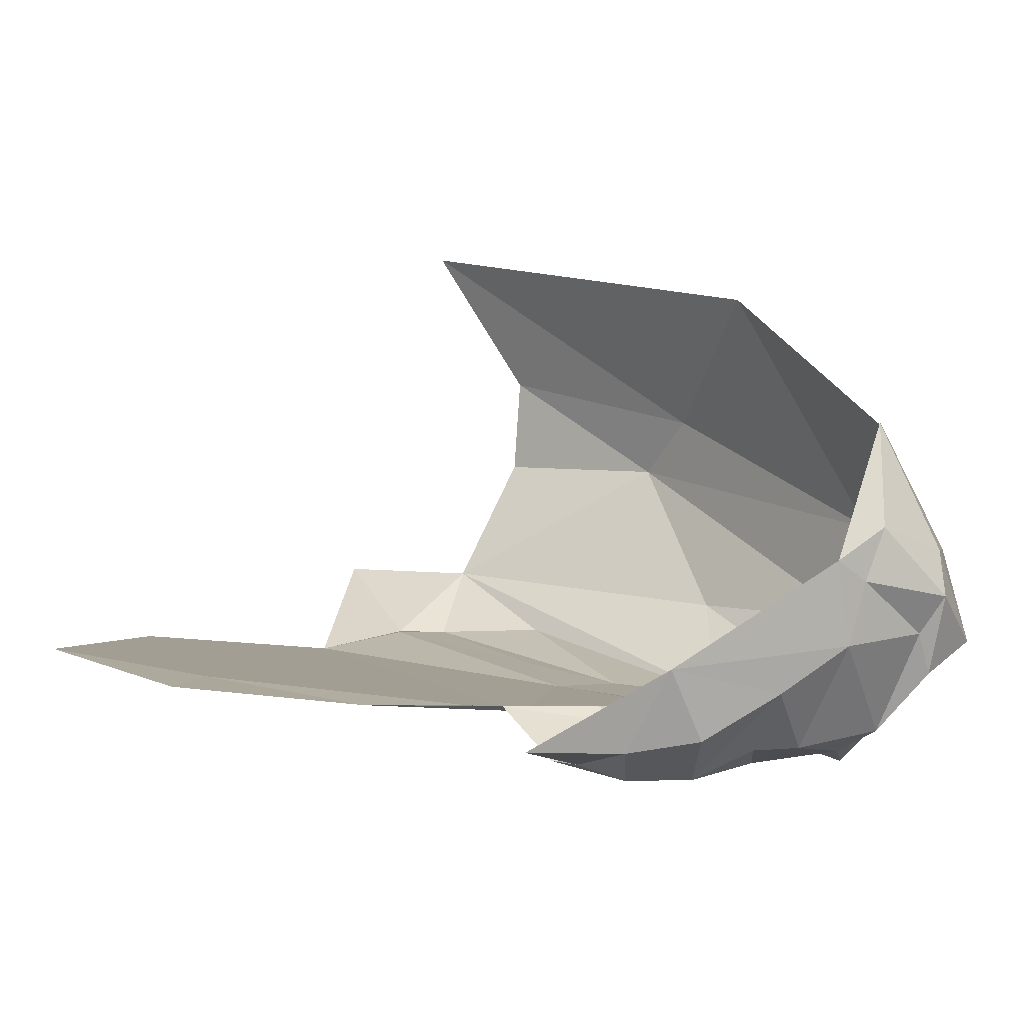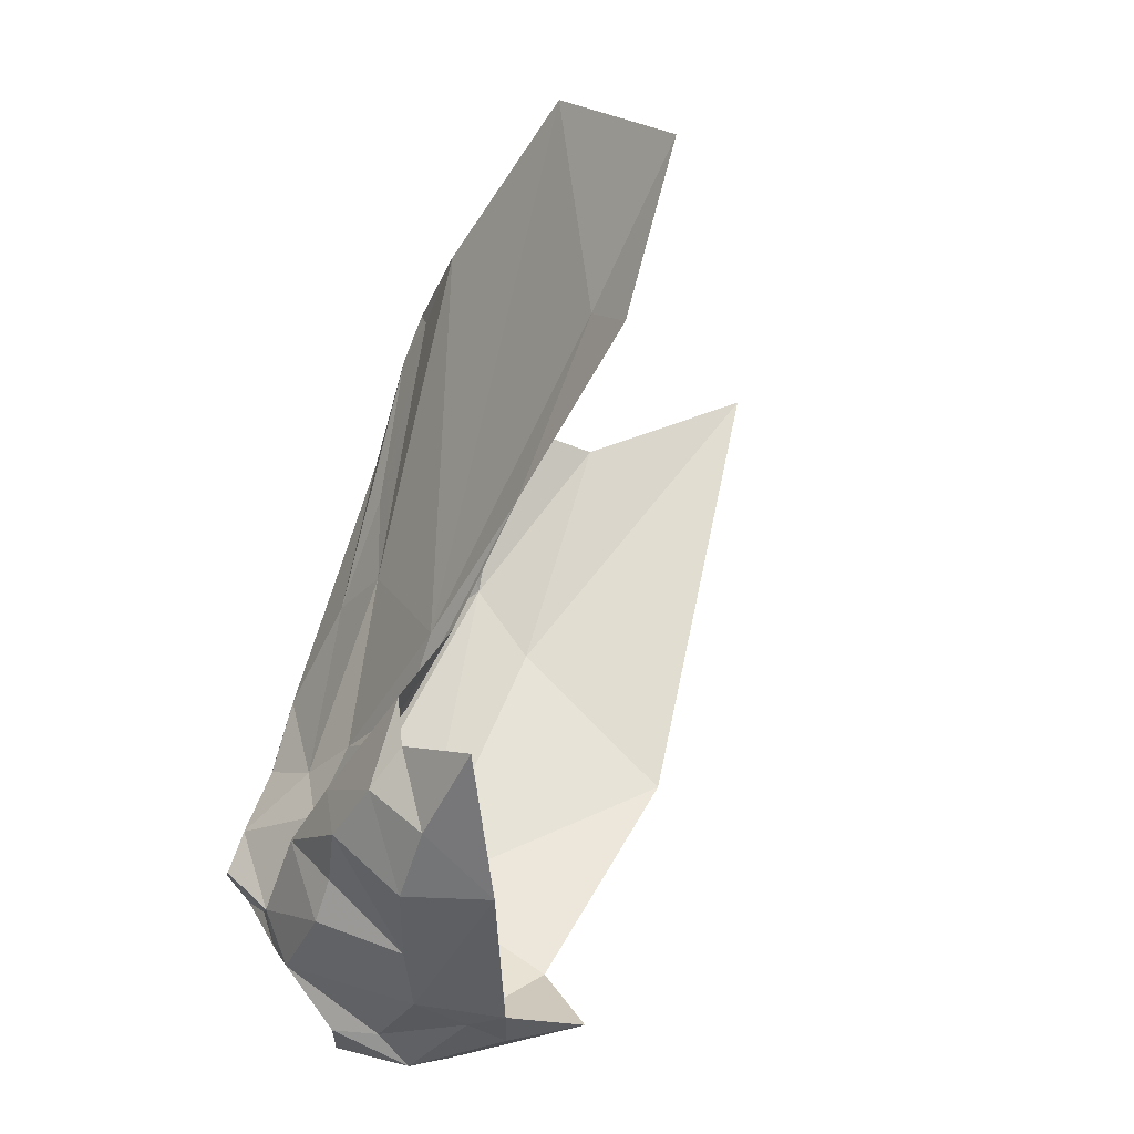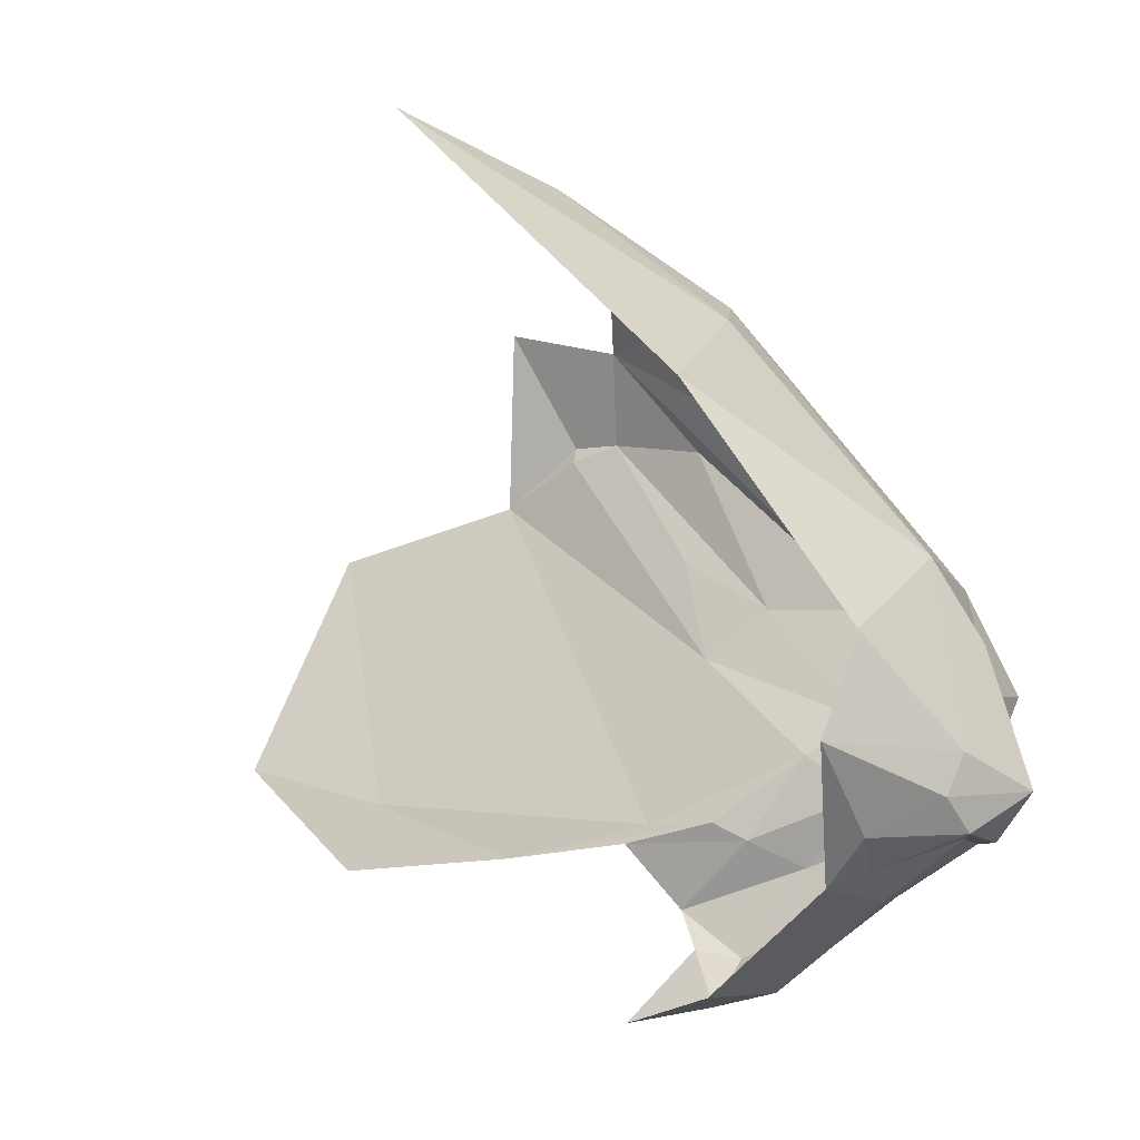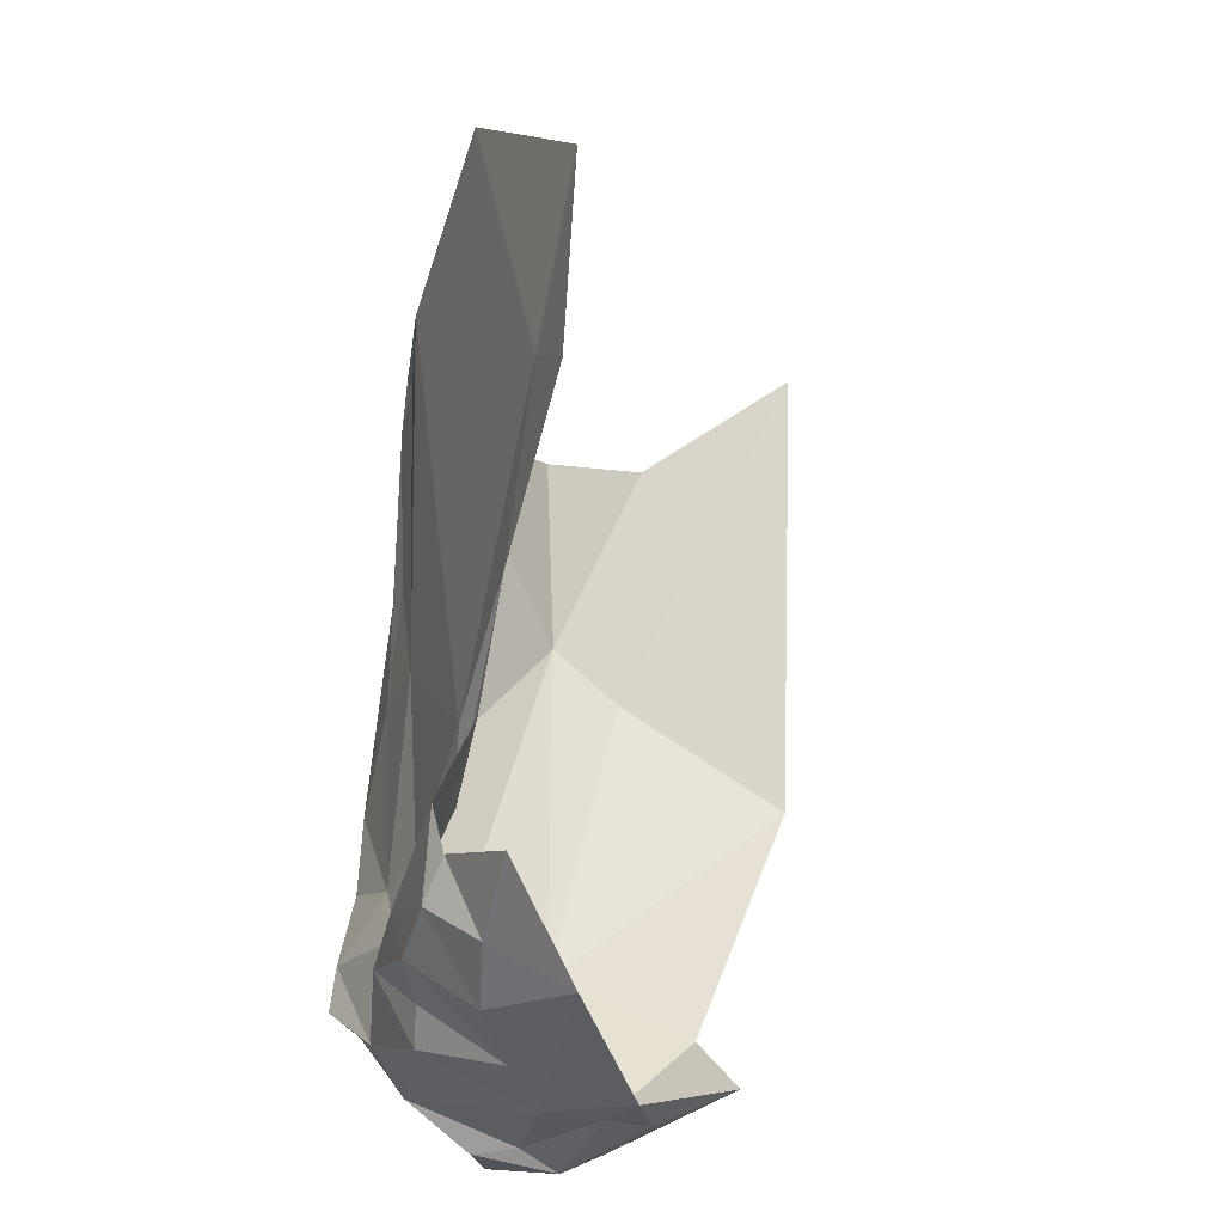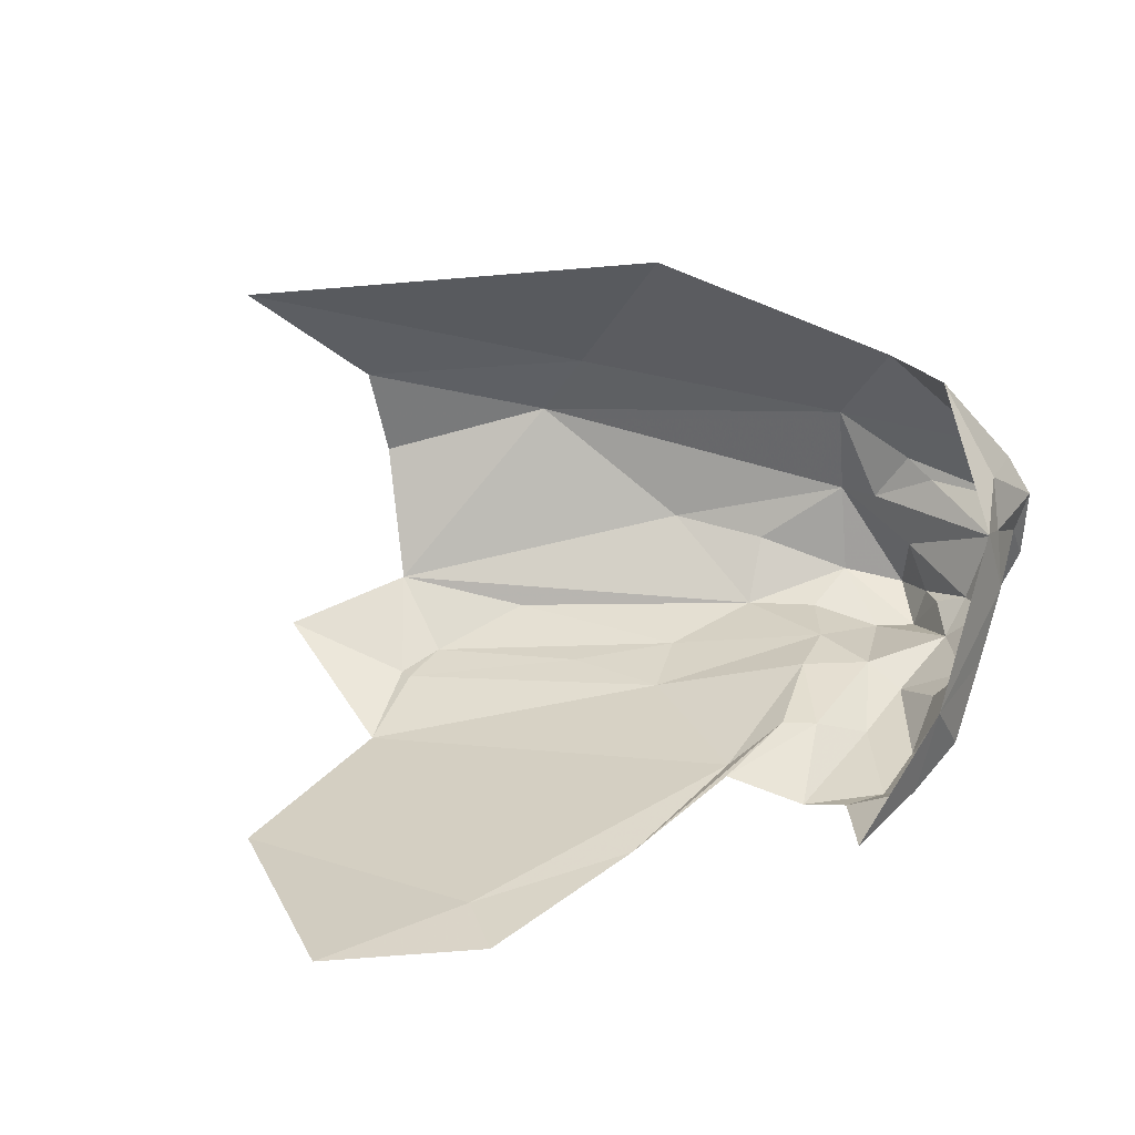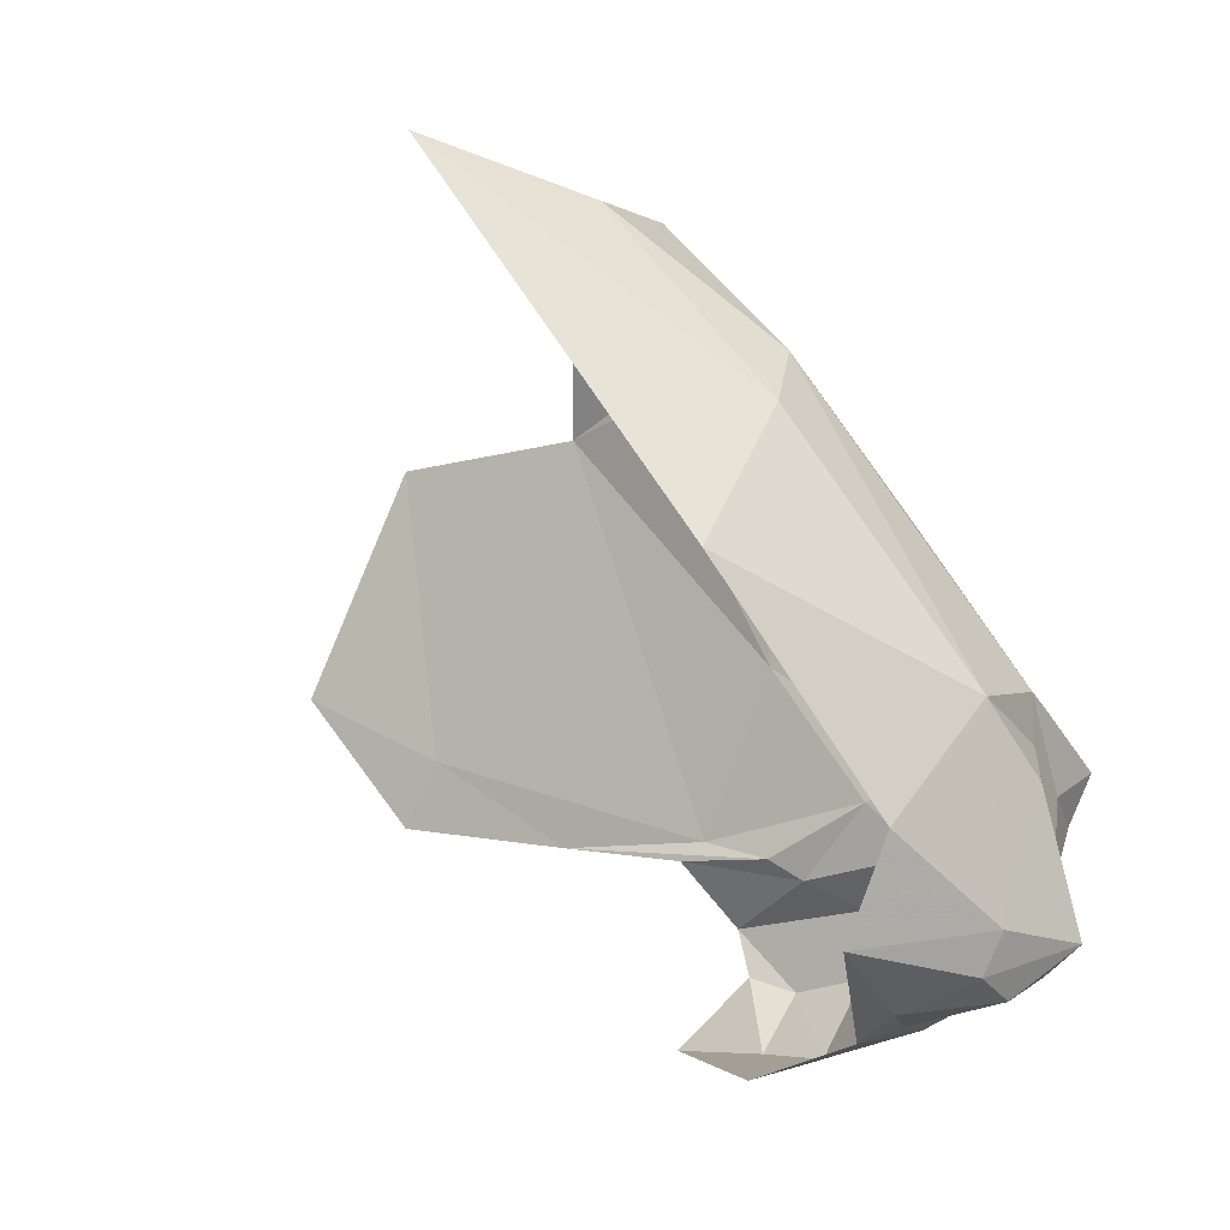
<metadata>
{"format":"obj","ext":"obj","renderer":"f3d","projection":"perspective","resolution":1024,"background":"white","views":[{"elev":-70.3,"azim":-6.7,"up":"+Y"},{"elev":-66.8,"azim":-118.7,"up":"+Y"},{"elev":-9.2,"azim":26.9,"up":"+Y"},{"elev":-65.3,"azim":-104.3,"up":"+Y"},{"elev":42.6,"azim":-39.0,"up":"+Z"},{"elev":11.9,"azim":31.5,"up":"+Y"}]}
</metadata>
<code>
v -0.4475 6.772 -0.3343
v -0.428 6.69 -0.3121
v -0.4311 6.737 -0.3509
v -0.456 6.735 -0.2712
v -0.5192 6.836 -0.244
v -0.6684 6.979 -0.2763
v -0.5322 6.879 -0.3242
v -0.7968 6.812 -0.45
v -0.6098 6.672 -0.4065
v -0.7551 6.686 -0.4124
v -0.6458 6.858 -0.4491
v -0.5976 6.848 -0.4382
v -0.5596 6.77 -0.43
v -0.4485 6.764 -0.3799
v -0.4867 6.783 -0.4067
v -0.5129 6.822 -0.4034
v -0.4398 6.723 -0.4222
v -0.4586 6.747 -0.4192
v -0.5537 6.594 -0.3451
v -0.5682 6.59 -0.3842
v -0.5361 6.596 -0.3778
v -0.4122 6.676 -0.3501
v -0.4315 6.657 -0.36
v -0.4303 6.677 -0.3641
v -0.5646 6.612 -0.4069
v -0.534 6.623 -0.4085
v -0.4553 6.698 -0.4263
v -0.5069 6.681 -0.4086
v -0.4703 6.71 -0.4272
v -0.4634 6.67 -0.4085
v -0.6815 6.658 -0.4056
v -0.5367 6.651 -0.4149
v -0.5458 6.894 -0.3583
v -0.589 6.748 -0.4254
v -0.6034 6.796 -0.4352
v -0.5071 6.715 -0.4146
v -0.5338 6.7 -0.4078
v -0.7675 6.654 -0.4049
v -0.7075 6.833 -0.4553
v -0.4498 6.658 -0.391
v -0.4447 6.744 -0.3744
v -0.4386 6.657 -0.3416
v -0.4738 6.633 -0.3413
v -0.4839 6.637 -0.3039
v -0.4694 6.643 -0.3145
v -0.4301 6.658 -0.3228
v -0.5091 6.766 -0.4287
v -0.6382 6.899 -0.4302
v -0.445 6.676 -0.3963
v -0.4507 6.689 -0.4055
v -0.4446 6.702 -0.4114
v -0.4864 6.741 -0.425
v -0.5752 6.671 -0.3995
v -0.6157 6.939 -0.3791
v -0.6178 6.95 -0.3348
v -0.4662 6.69 -0.2561
v -0.4629 6.655 -0.2929
v -0.4336 6.671 -0.3061
v -0.4872 6.637 -0.3939
v -0.5027 6.662 -0.4153
v -0.5071 6.637 -0.3977
v -0.5026 6.616 -0.3601
v -0.6108 6.583 -0.3853
v -0.6691 6.852 -0.4494
v -0.6689 6.859 -0.4519
v -0.6981 6.917 -0.4416
v -0.4295 6.721 -0.3562
v -0.4418 6.72 -0.3925
v -0.5958 6.633 -0.4115
v -0.56 6.663 -0.4034
v -0.6189 6.663 -0.401
v -0.5857 6.616 -0.4036
v -0.8289 6.706 -0.4155
v -0.6537 6.857 -0.4496
f 1 2 3
f 4 1 5
f 6 5 7
f 8 9 10
f 11 12 13
f 14 15 16
f 14 17 18
f 19 20 21
f 22 23 24
f 25 26 21
f 27 18 17
f 28 29 30
f 31 10 9
f 25 32 26
f 1 7 5
f 1 33 7
f 13 34 35
f 36 28 37
f 10 31 38
f 8 39 9
f 40 24 23
f 41 1 3
f 42 43 40
f 44 19 43
f 45 42 46
f 45 43 42
f 12 47 13
f 48 16 47
f 40 49 24
f 50 27 51
f 15 47 16
f 18 52 47
f 31 9 53
f 33 54 55
f 33 48 54
f 4 2 1
f 56 57 58
f 40 30 49
f 59 60 30
f 36 13 47
f 36 34 13
f 36 29 28
f 52 18 29
f 33 16 48
f 33 14 16
f 9 37 53
f 9 39 34
f 40 59 30
f 40 43 59
f 59 61 60
f 59 62 61
f 1 14 33
f 1 41 14
f 43 62 59
f 43 19 62
f 7 55 6
f 7 33 55
f 56 2 4
f 63 20 19
f 39 64 34
f 65 66 48
f 65 39 66
f 24 67 22
f 24 41 67
f 2 22 3
f 46 23 22
f 2 58 22
f 2 56 58
f 34 37 9
f 34 36 37
f 51 49 50
f 68 24 49
f 62 21 26
f 62 19 21
f 69 32 25
f 28 30 60
f 70 69 71
f 70 32 69
f 31 53 71
f 72 20 63
f 25 21 20
f 60 32 28
f 60 26 32
f 73 10 38
f 73 8 10
f 70 53 37
f 70 71 53
f 28 70 37
f 28 32 70
f 51 68 49
f 17 14 68
f 17 51 27
f 17 68 51
f 58 46 22
f 58 57 46
f 48 12 11
f 48 47 12
f 36 52 29
f 36 47 52
f 18 15 14
f 18 47 15
f 68 41 24
f 68 14 41
f 25 72 69
f 25 20 72
f 57 45 46
f 44 43 45
f 44 57 56
f 44 45 57
f 23 42 40
f 23 46 42
f 3 67 41
f 3 22 67
f 26 61 62
f 26 60 61
f 11 65 48
f 64 39 65
f 11 74 65
f 11 13 35
f 64 74 11
f 64 65 74
f 64 35 34
f 64 11 35
f 30 50 49
f 30 27 50
f 27 29 18
f 27 30 29

</code>
